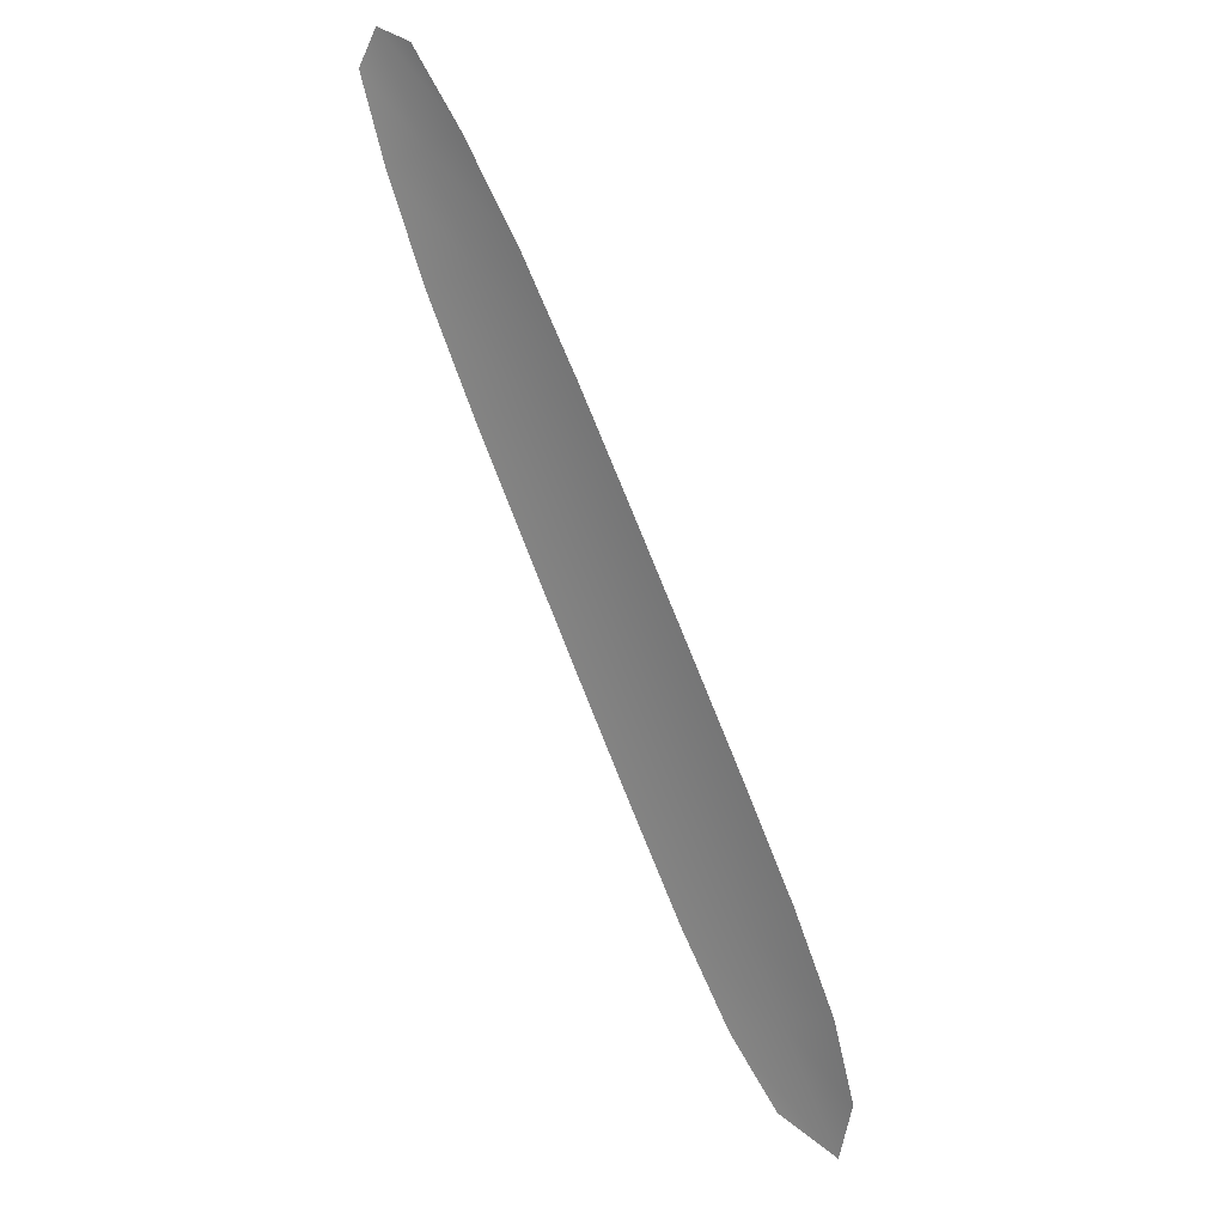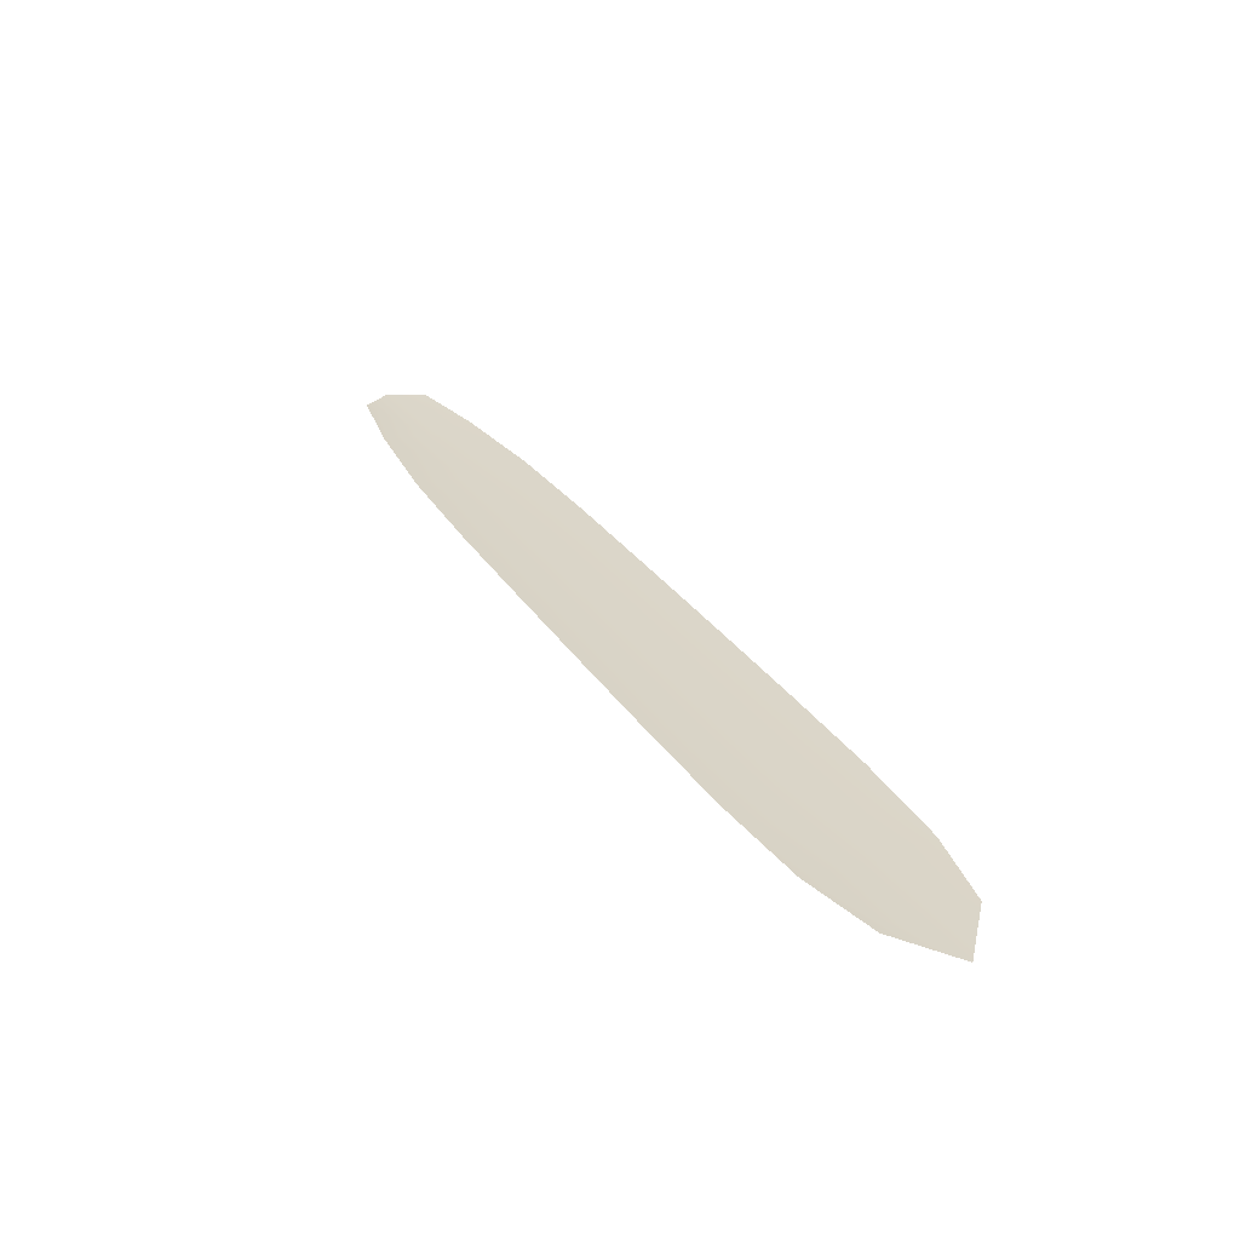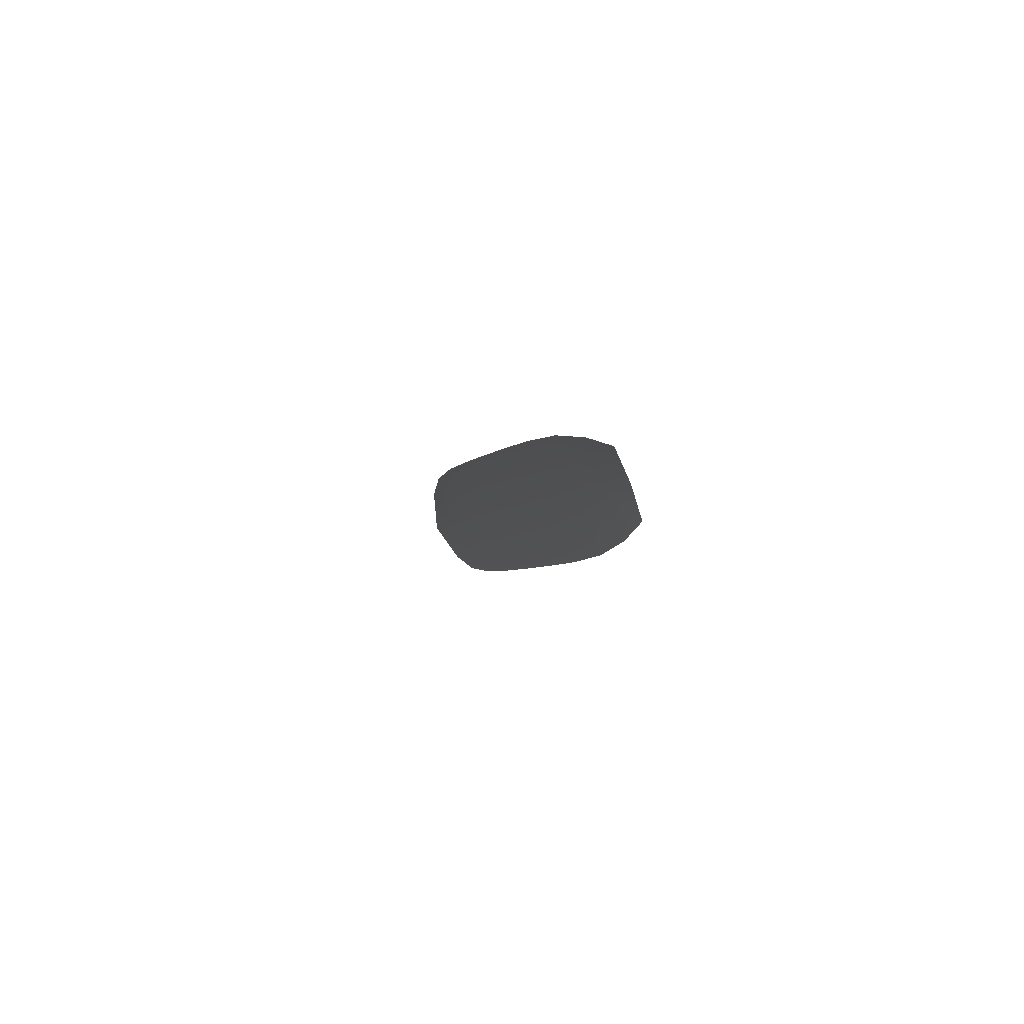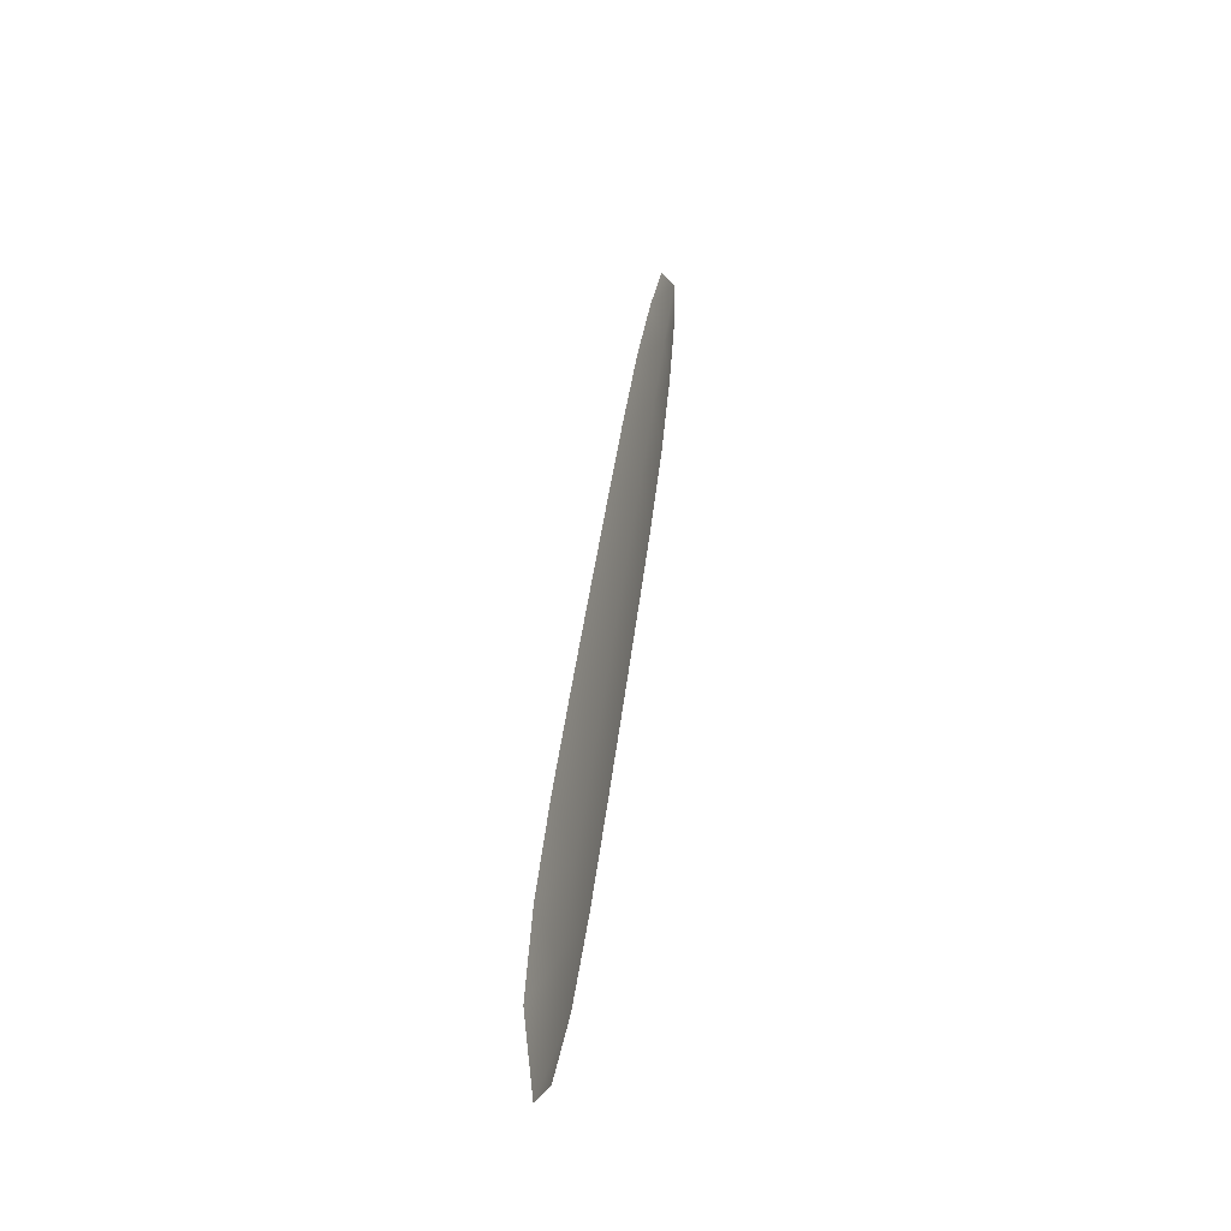
<metadata>
{"format":"obj","ext":"obj","renderer":"f3d","projection":"perspective","resolution":1024,"background":"white","views":[{"elev":24.0,"azim":33.7,"up":"+Z"},{"elev":-60.9,"azim":-0.3,"up":"+Z"},{"elev":62.8,"azim":-113.2,"up":"+Z"},{"elev":-24.3,"azim":104.1,"up":"+Z"}]}
</metadata>
<code>
o feather_tail_primary_001.001
v -0.296 0.02196 -0.04178
v -0.2991 0.02196 -0.04336
v -0.2707 0.02196 -0.09066
v -0.2749 0.02196 -0.09279
v -0.2982 0.02219 -0.04133
v -0.2715 0.02219 -0.09432
v -0.2932 0.02196 -0.04552
v -0.29 0.02196 -0.05058
v -0.2743 0.02196 -0.08068
v -0.2719 0.02196 -0.08615
v -0.2778 0.02196 -0.0891
v -0.2807 0.02196 -0.0839
v -0.2956 0.02196 -0.05341
v -0.2978 0.02196 -0.04781
v -0.2955 0.02219 -0.04667
v -0.2928 0.02219 -0.052
v -0.2775 0.02219 -0.08229
v -0.2748 0.02219 -0.08762
v -0.2774 0.02196 -0.07461
v -0.2805 0.02196 -0.06857
v -0.2836 0.02196 -0.06255
v -0.2867 0.02196 -0.05653
v -0.2928 0.02196 -0.05958
v -0.2898 0.02196 -0.06569
v -0.2868 0.02196 -0.07178
v -0.2838 0.02196 -0.07786
v -0.2806 0.02219 -0.07623
v -0.2836 0.02219 -0.07018
v -0.2867 0.02219 -0.06412
v -0.2898 0.02219 -0.05806
f 18 10 3 6
f 11 18 6 4
f 5 1 7 15
f 15 7 8 16
f 27 19 9 17
f 17 9 10 18
f 2 5 15 14
f 14 15 16 13
f 26 27 17 12
f 12 17 18 11
f 16 8 22 30
f 30 22 21 29
f 29 21 20 28
f 28 20 19 27
f 13 16 30 23
f 23 30 29 24
f 24 29 28 25
f 25 28 27 26

</code>
